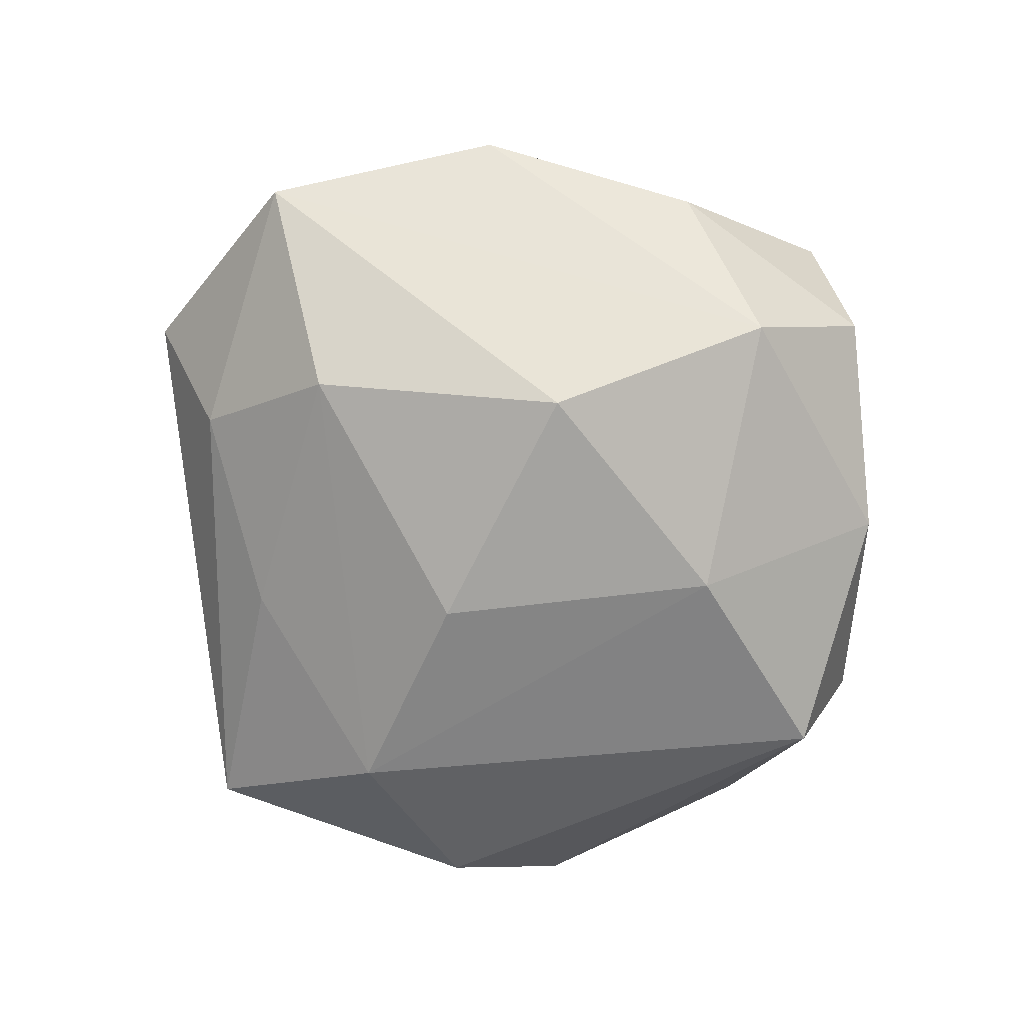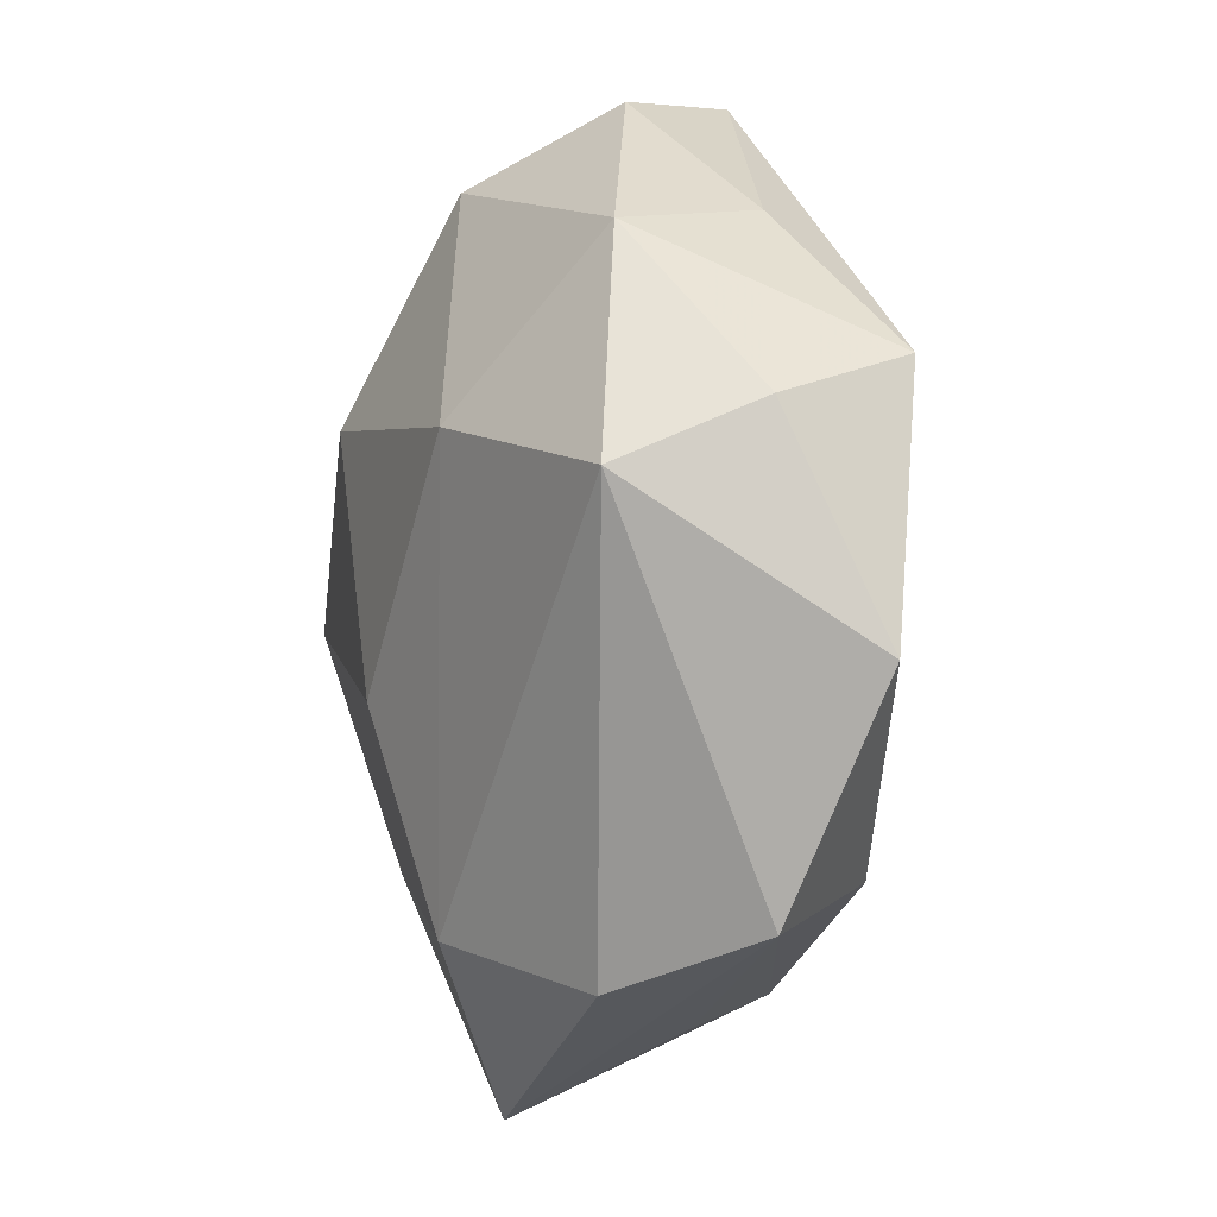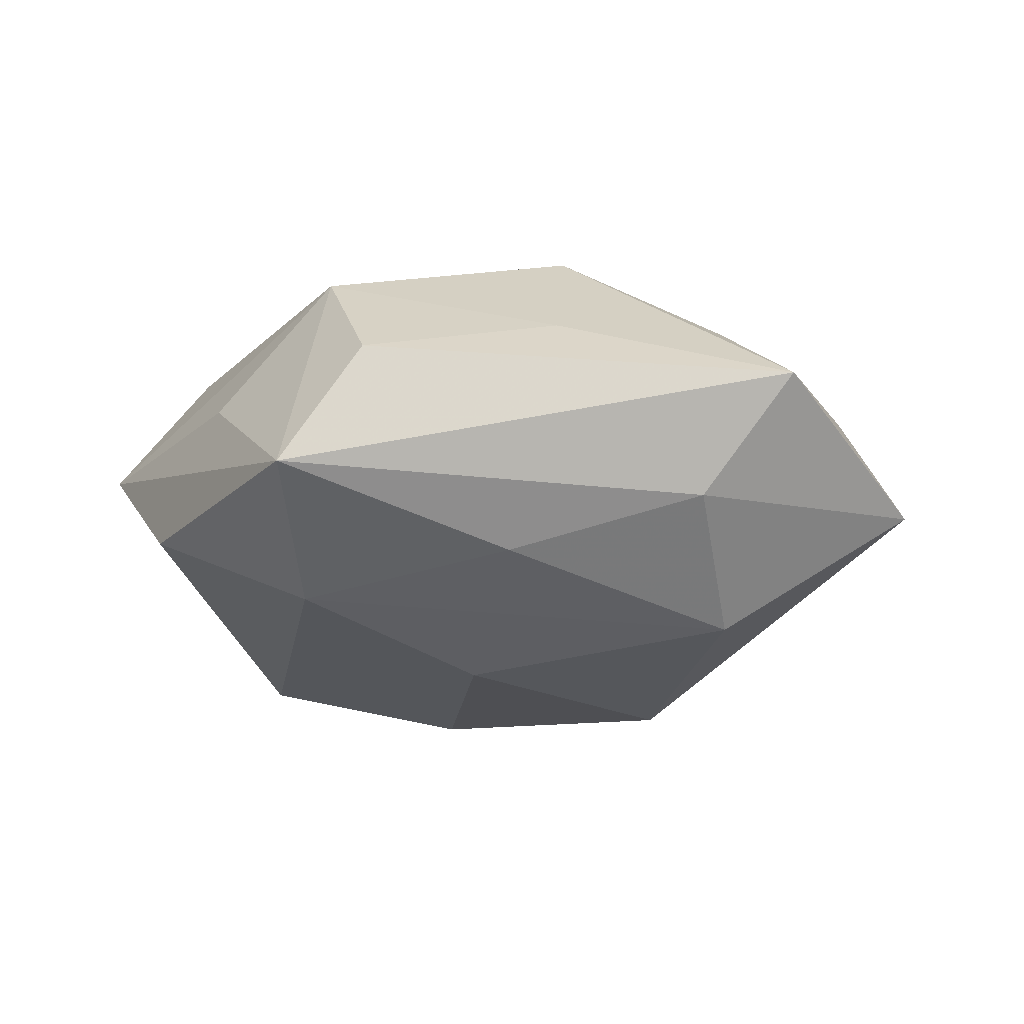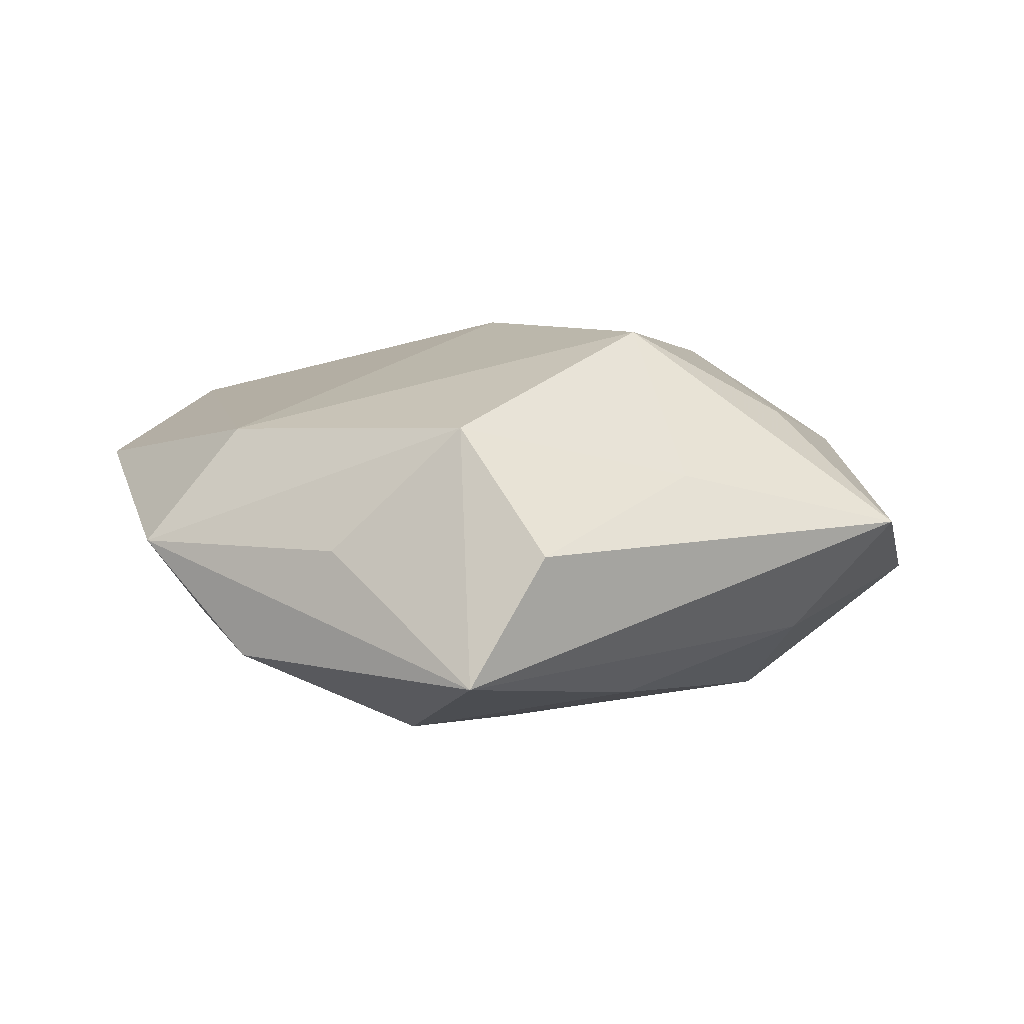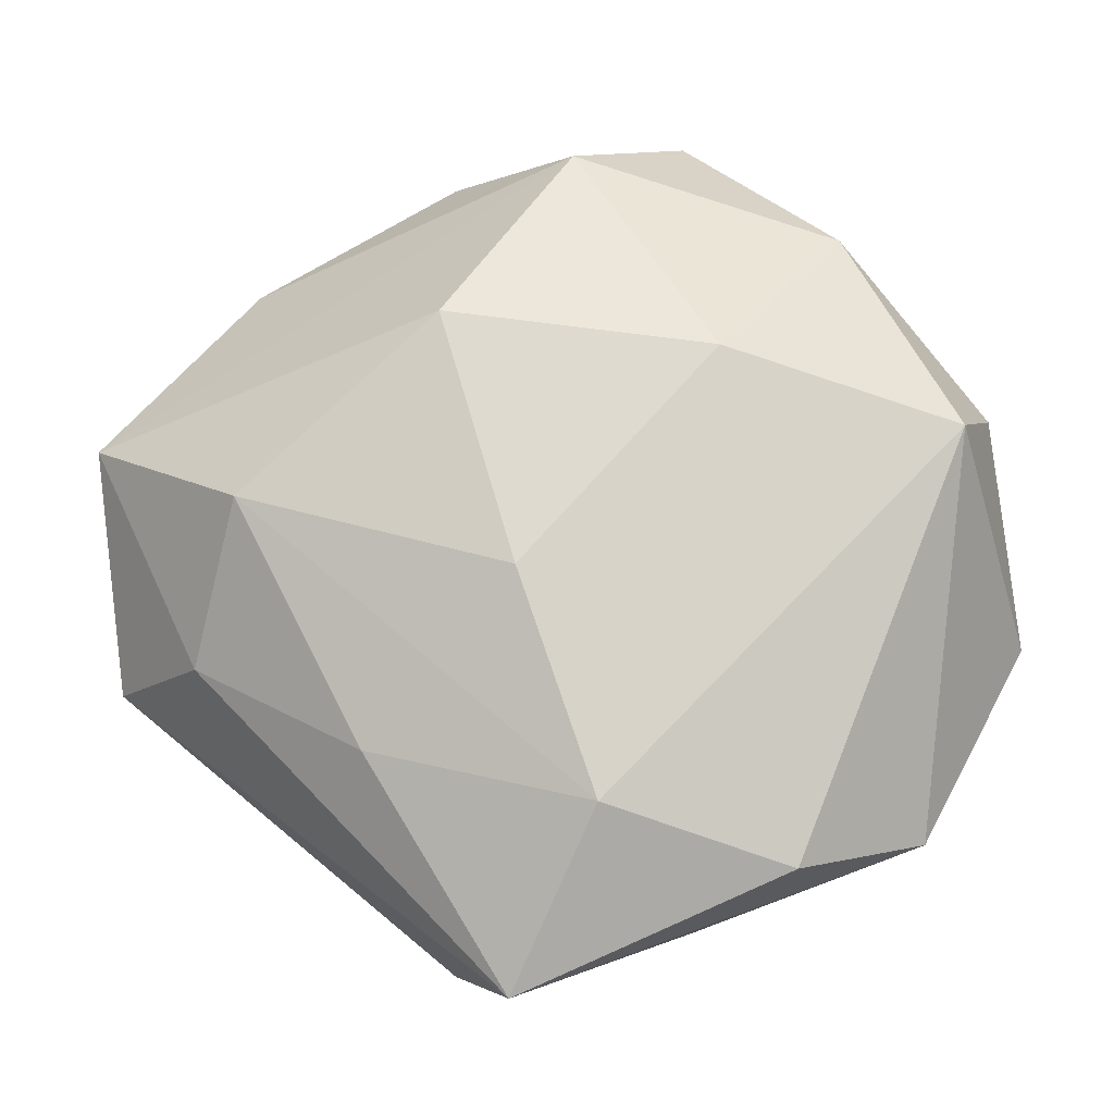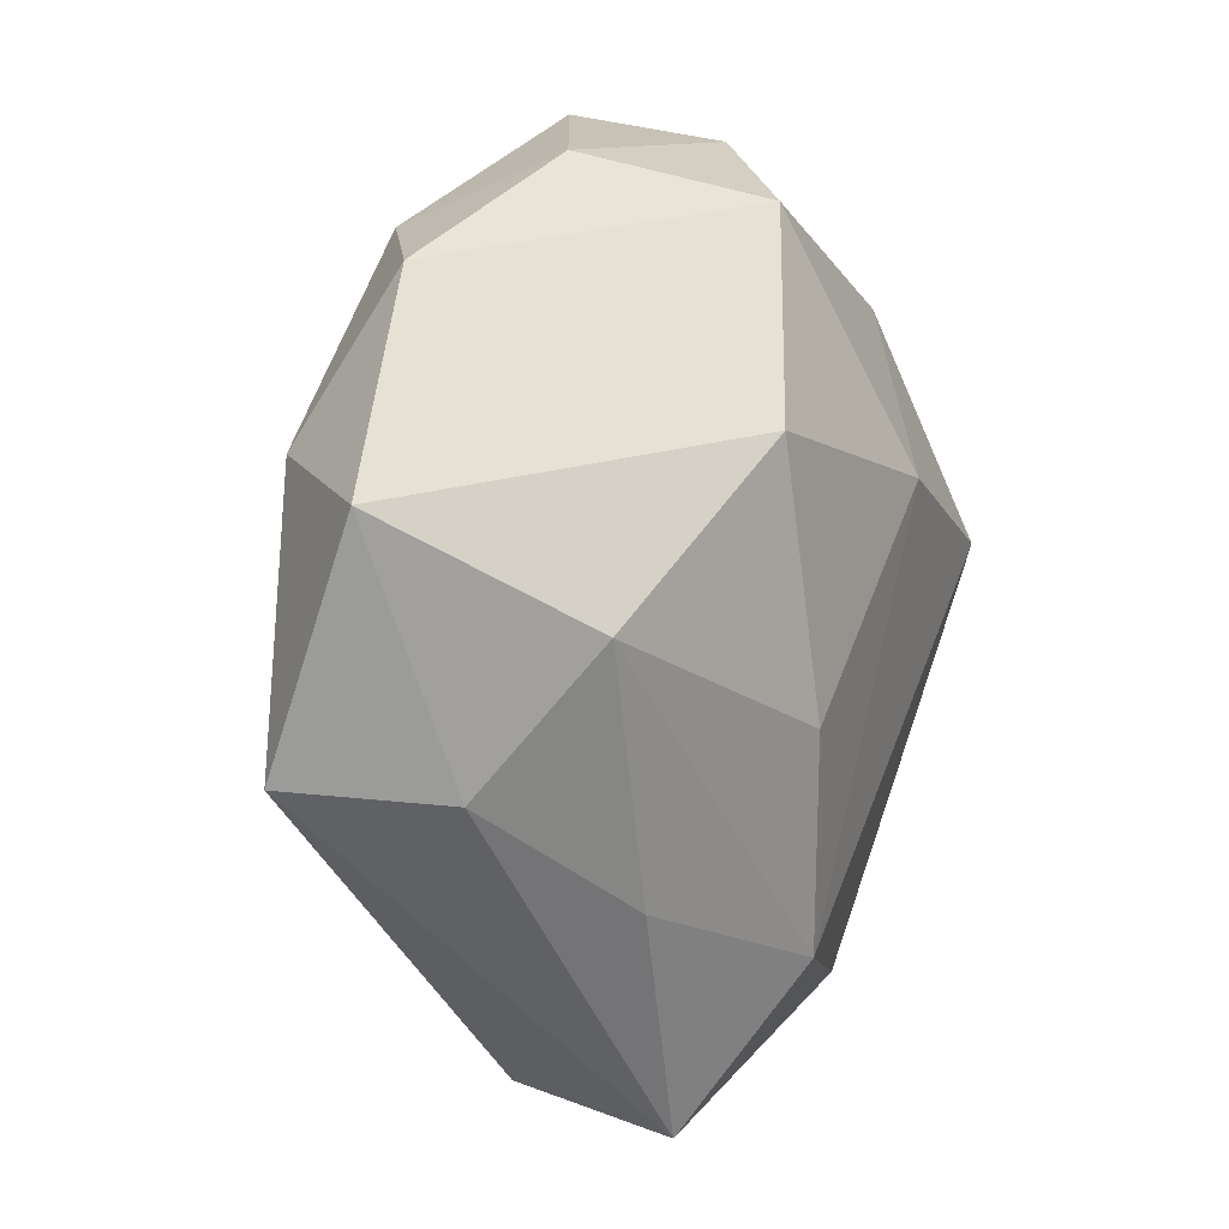
<metadata>
{"format":"obj","ext":"obj","renderer":"f3d","projection":"perspective","resolution":1024,"background":"white","views":[{"elev":-75.9,"azim":137.4,"up":"+Z"},{"elev":-7.2,"azim":-109.7,"up":"+Y"},{"elev":-19.7,"azim":35.1,"up":"+Z"},{"elev":11.5,"azim":9.4,"up":"+Z"},{"elev":-21.1,"azim":-173.4,"up":"+Y"},{"elev":3.0,"azim":124.7,"up":"+Y"}]}
</metadata>
<code>
v 0.002944 -0.02893 -0.005087
v 0.02006 0.01811 -0.0002305
v -0.001577 0.005186 0.01352
v 0.02824 -0.007916 0.002017
v -0.001251 0.02212 -0.009173
v -0.02399 0.003049 -0.008974
v -0.02727 -0.006108 0.004972
v 0.002376 0.0172 0.01082
v 0.02183 -0.008881 -0.005335
v -0.003 0.02797 0.006117
v -0.01012 0.007103 -0.01291
v -0.0111 0.01475 0.009842
v -0.002695 -0.01923 -0.0106
v 0.001601 -0.006138 -0.0135
v 0.0127 0.0205 0.006257
v -0.02475 0.009501 0.007217
v -0.02073 -0.01911 0.001376
v 0.01102 -0.01527 -0.008736
v -0.01386 -4.776e-05 0.009801
v -0.01628 0.01847 0.002707
v -0.01723 0.01706 -0.00587
v 0.01312 0.008413 0.01128
v -0.01345 -0.02205 -0.005422
v 0.0148 -0.01521 0.006124
v 0.001115 -0.02204 0.01005
v 0.02319 0.008422 0.004874
v -0.007504 0.02633 -0.001706
v 0.007147 -0.02592 0.002753
v 0.01044 -0.007902 0.0146
v 0.02012 -0.00302 0.008596
v 0.01834 -0.0005078 -0.01175
v -0.006935 -0.0238 0.002159
v -0.01516 -0.01625 0.008607
v 0.00609 0.009649 -0.01404
v -0.02581 0.006739 -0.0007635
v 0.02896 0.006004 -0.004139
v 0.007219 0.02464 -0.001125
f 5 36 34
f 23 6 13
f 34 36 31
f 18 13 31
f 17 6 23
f 36 5 2
f 11 6 21
f 21 5 11
f 11 5 34
f 11 13 6
f 4 29 24
f 24 28 4
f 4 28 1
f 1 13 18
f 23 13 1
f 1 17 23
f 32 17 1
f 30 29 4
f 30 22 29
f 34 31 14
f 14 31 13
f 14 11 34
f 13 11 14
f 18 31 9
f 4 1 9
f 9 1 18
f 9 36 4
f 9 31 36
f 25 17 32
f 25 24 29
f 28 24 25
f 25 1 28
f 32 1 25
f 27 5 21
f 29 22 3
f 37 2 5
f 5 27 37
f 37 27 10
f 37 10 15
f 15 2 37
f 22 30 26
f 36 2 26
f 4 36 26
f 26 30 4
f 15 22 26
f 26 2 15
f 8 3 22
f 8 22 15
f 15 10 8
f 17 25 33
f 33 25 29
f 29 3 33
f 3 8 12
f 12 16 3
f 12 8 10
f 10 16 12
f 21 6 35
f 35 16 21
f 20 27 21
f 21 16 20
f 10 27 20
f 20 16 10
f 17 33 7
f 7 33 16
f 16 35 7
f 6 17 7
f 7 35 6
f 3 16 19
f 19 33 3
f 16 33 19

</code>
